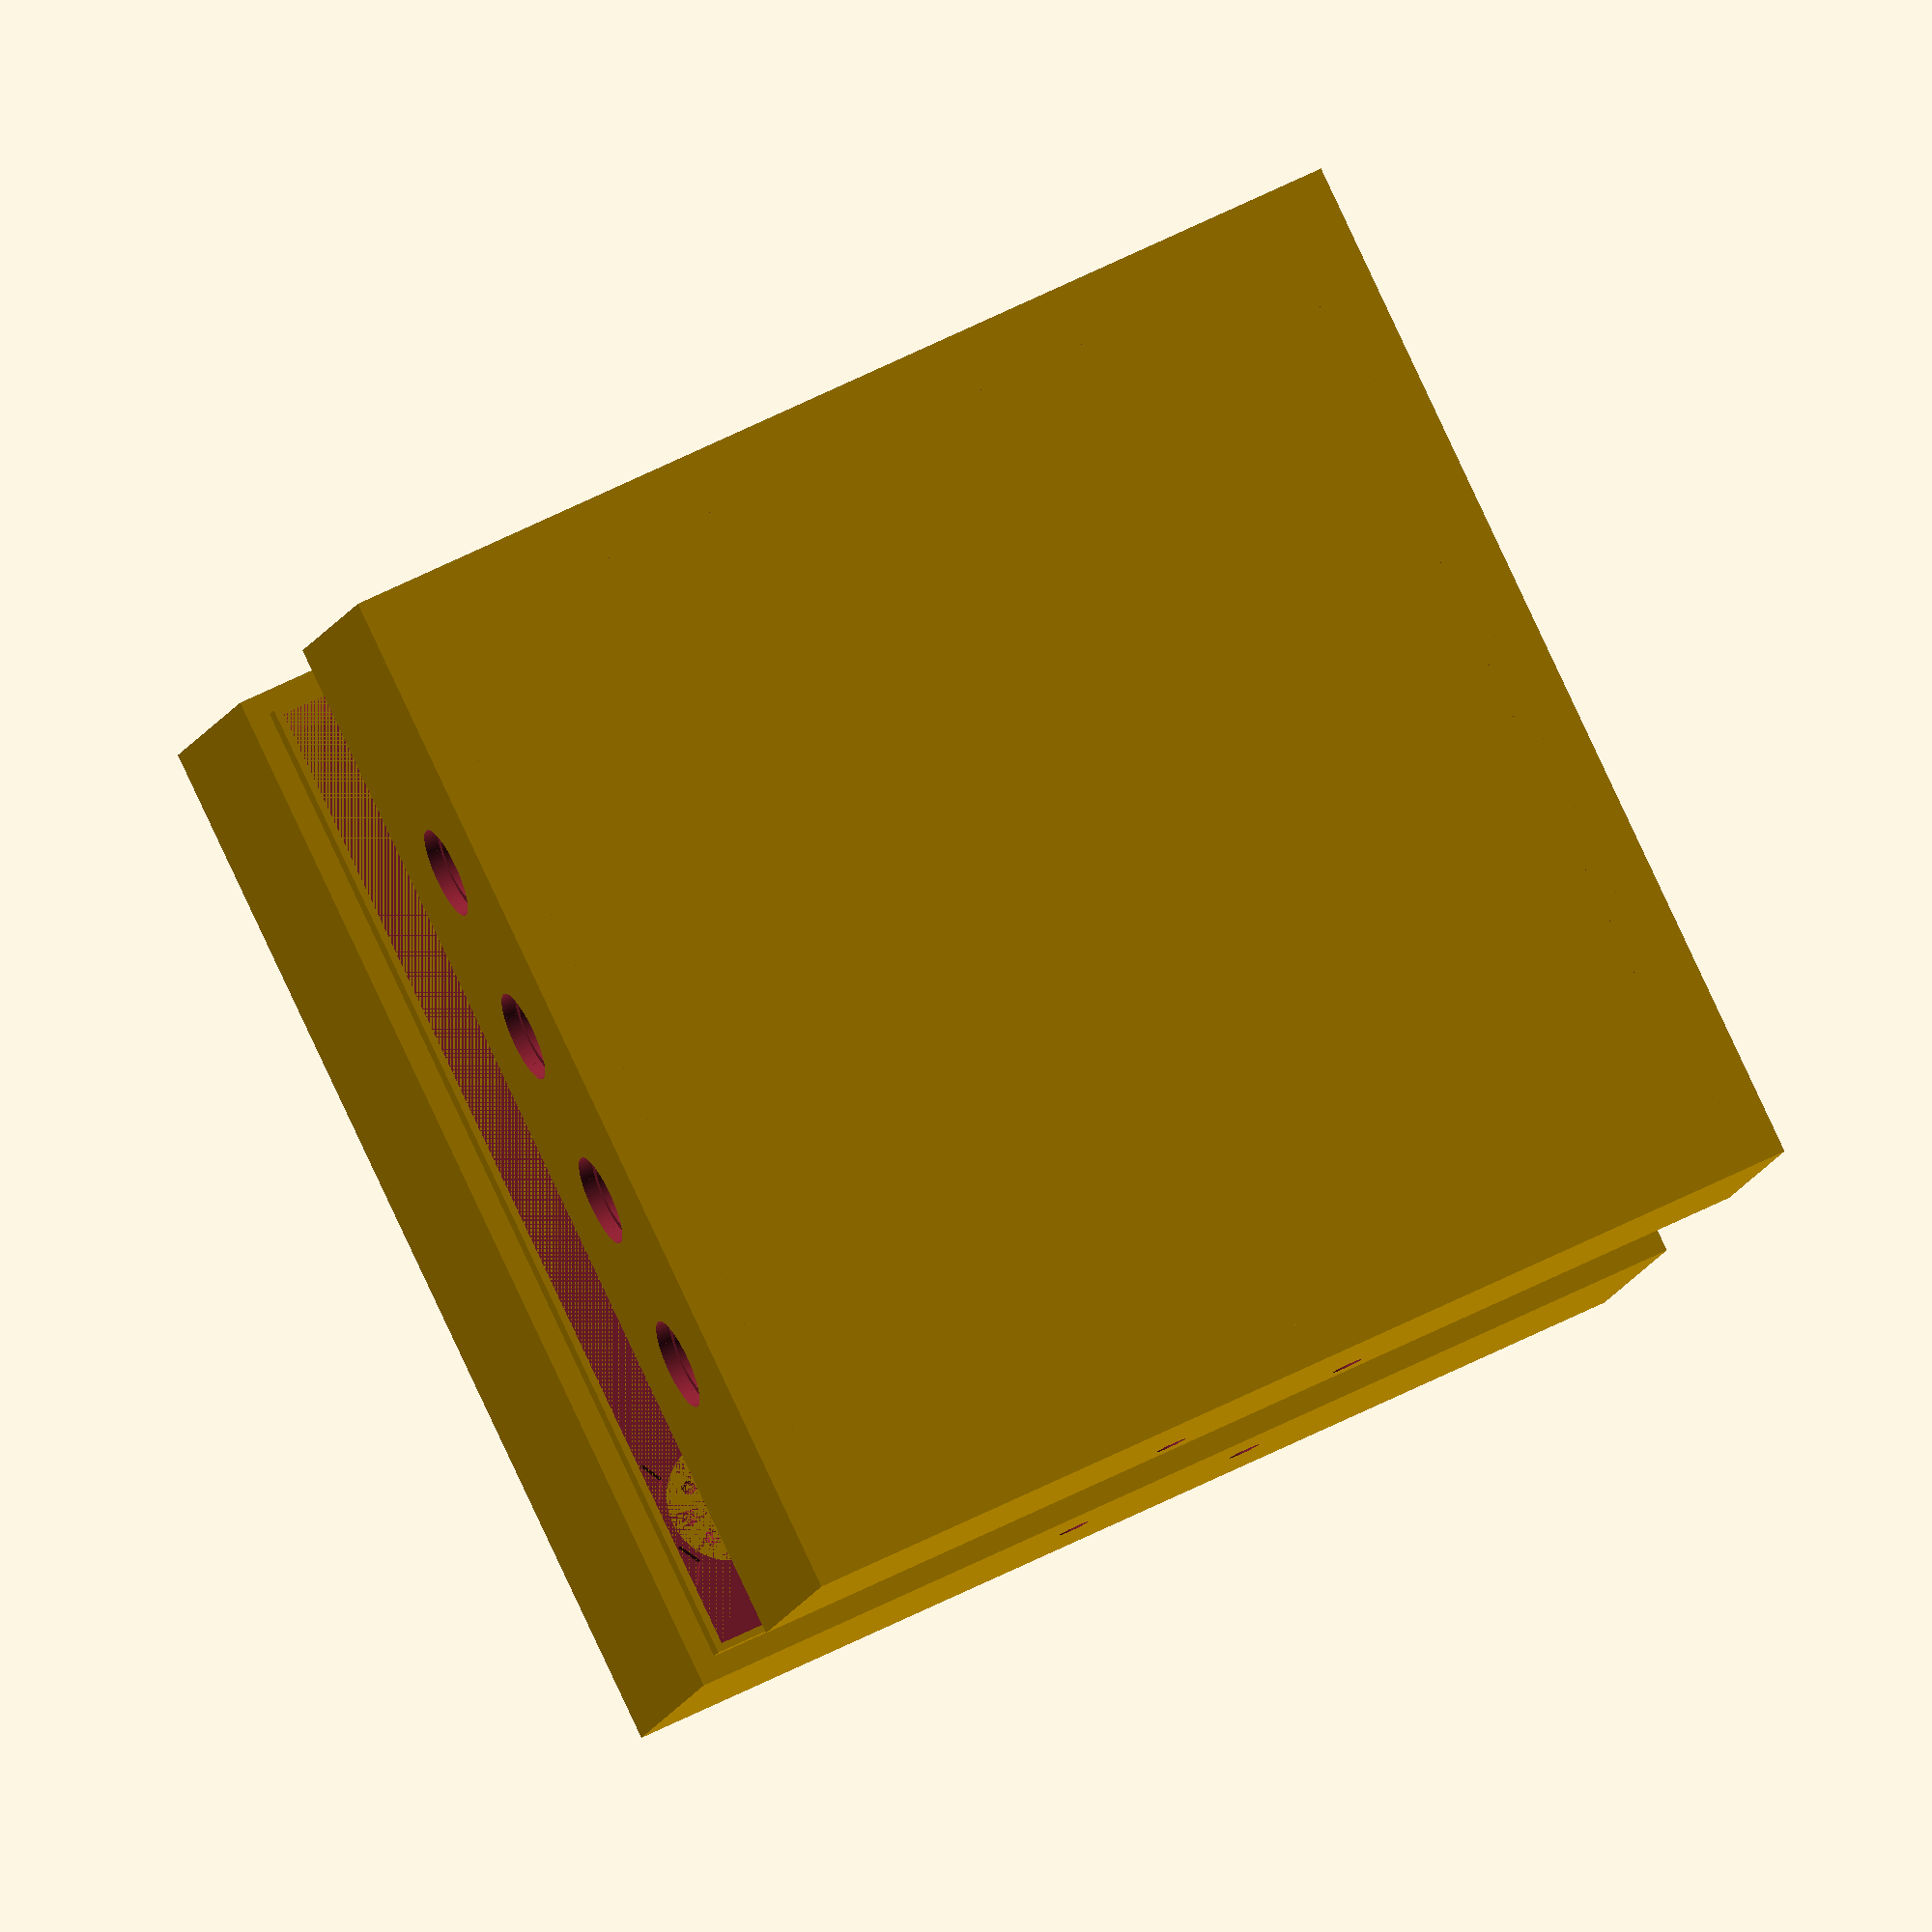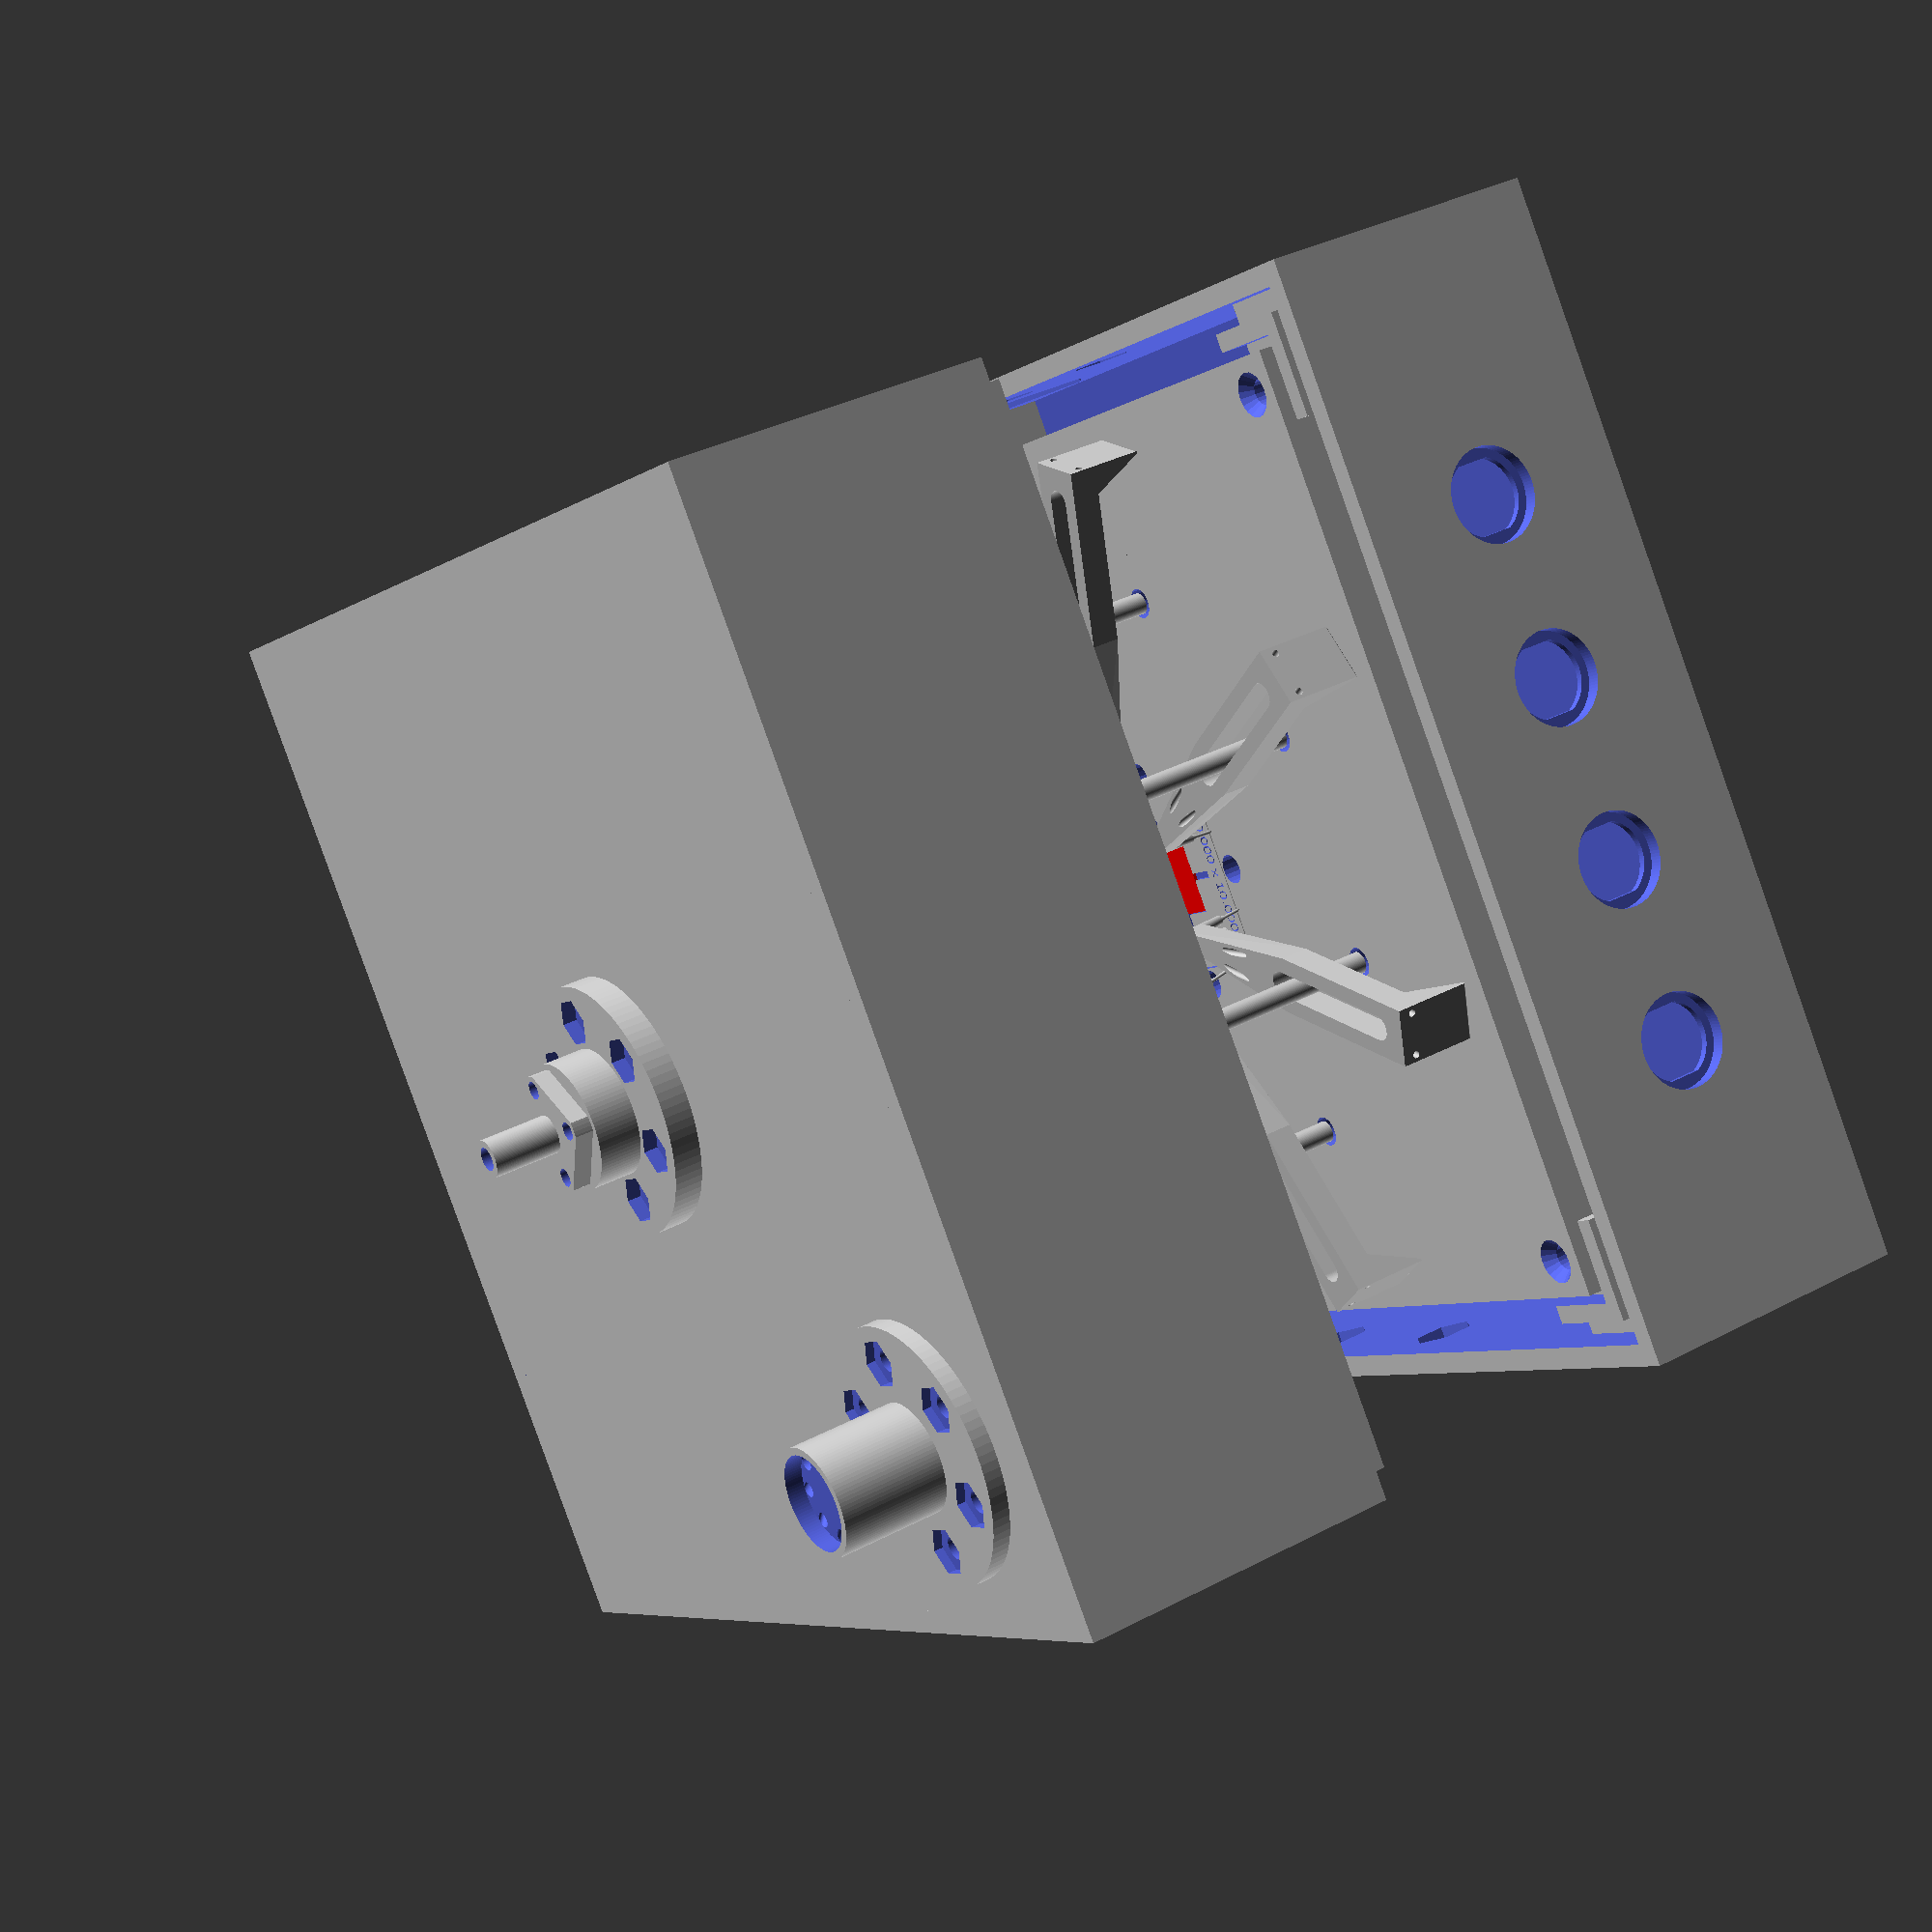
<openscad>
$fn = 100;

g  = 0.010; // технический зазор
G  = 0.051; // точность фотополимерного принтера
pg = 0.400; // погрешность принтера

// винт M3
M3D  =  3.00;
M3Dk =  5.60;
M3K  =  1.65;
M3L  = 50.00-M3K;

M4D  =  4.00;

M6Nd = 10.00/cos(30); M6Nl = 5.00;
M5Nd =  8.00/cos(30); M5Nl = 4.00;
M4Nd =  7.00/cos(30); M4Nl = 3.20;
M3Nd =  5.50/cos(30); M3Nl = 2.40;
M2Nd =  4.00/cos(30); M2Nl = 1.60;

/*
 * Винт
 * D  - диаметр резьбы
 * L  - длина резьбы
 * Dk - диаметр шляпки
 * K  - высота шляпки
 */
module screw(D, L, Dk, K)
{
	screw_hat(D, Dk, K);
	translate([0, 0, K-0.001])
	screw_body(D, L+0.001);
}
module screw_hat (D, Dk, K) {cylinder(d1 = Dk, d2 = D, h = K       );}
module screw_body(D, L)     {cylinder(d  = D ,         h = L       );}
module screw_nut (D, L)     {cylinder(d  = D ,         h = L, $fn=6);}

// параметры контакта p50b1
PD1 =  0.500; // диаметр острия
PD2 =  0.680; // диаметр оболочки
PH0 =  0.433; // высота заточки
PH1 =  3.350; // высота острия
PH2 = 13.000; // высота оболочки

module probe()
{
	color("Silver")
	{
		cylinder(d1=0, d2=PD1, h=PH0);
		translate([0, 0, PH0])
		cylinder(d=PD1, h=PH1-PH0);
	}

	color("Gold")
	translate([0, 0, PH1])
	cylinder(d=PD2, h=PH2);
}

PH_L = 50;
PH_H = 4;
PH_W = 7;

module probe_holder()
{
	A = 10;

	L = PH_L;
	H = PH_H;
	W = PH_W+1;

	L1 = L/2;

	W1 = 10.00;

	H1 =  4.00;
	H2 =  3.50;

	D1 =  1.30;
	D2 =  1.65;
	D3 =  2.00;

	S = (H1+2*H2)*cos(A)+(D3/2)*sin(A);

	difference()
	{
		union()
		{
			rotate([0, A, 0])
			translate([0, 0, H1])
			cylinder(d1 = D1, d2 = D2, h = H2);

			hull()
			{
				rotate([0, A, 0])
				translate([0, 0, H1 + H2])
				cylinder(d1 = D2, d2 = D3, h = H2);

				intersection()
				{
					rotate([0, A, 0])
					translate([0, 0, H1 + 2*H2])
					cylinder(d = D3, h = H2);

					translate([0, -W/2, S-H])
					cube([L, W, H]);
				}

				translate([L1, -W/2, S-H])
				cube([L-L1, W, H]);
			}

			translate([L1, -W/2, S-H])
			cube([L-L1, W, H]);

			translate([L-H/2, -W/2, 0])
			hull()
			{
				translate([H/2-H/10/2, 0, H/10/2])
				rotate([-90, 0, 0])
				cylinder(d = H/10, h = W);

				translate([-H/2, 0, S-H])
				cube([H, W, H]);
			}
		}

		union()
		{
			rotate([0, A, 0])
			cylinder(d = PD2 + 4*G, h = PH1 + PH2);

			hull()
			{
				translate([L1-1, 0, -g])
				cylinder(d = 3.5, h = S + 2*g);

				translate([L-5, 0, -g])
				cylinder(d = 3.5, h = S + 2*g);
			}

			translate([0, 0, 8.8])
			rotate([0, 45+10, 0])
			translate([-11, -5, 0])
			cube([11, 11, 11]);

			translate([L+g, W/2-1, S-2])
			rotate([0, -90, 0])
			cylinder(d = 1.0, h = L1+0.2);

			translate([L1, W/2-1, S-2])
			rotate([0, -90+10, 7.5])
			cylinder(d = 1.0, h = L1);

			translate([L+g, -W/2+1, S-2])
			rotate([0, -90, 0])
			cylinder(d = 1.0, h = L1+0.2);

			translate([L1, -W/2+1, S-2])
			rotate([0, -90+10, -7.5])
			cylinder(d = 1.0, h = L1);
		}
	}
}

T_W = 130;
T_L = 130;
T_H = 5;

module table()
{
	// table size
	W0 = T_W;
	L0 = T_L;
	H0 = T_H;

	// sample part size
	W1 = 26;
	L1 = 26;
	H1 = 2;

	$fn = 20;

	difference()
	{
		cube([W0, L0, H0], center = true);

		translate([0, 0, (H0-H1+g)/2])
		cube([W1+pg, L1+pg, H1+g], center = true);

		translate([0, 0, -H0/2])
		for(i = [-0.5:1:0.5])
		for(j = [-0.5:1:0.5])
		{
			x = i * (W0-10);
			y = j * (L0-10);

			translate([x, y, H0+g])
			rotate([180, 0, 0])
			screw(M3D+0.5, H0 + 2*g, M3Dk+0.5, M3K);
		}

		n = 8;
		a0 = 360/n;
		for(a = [a0/2:a0:a0/2+(n-1)*a0])
		rotate([0, 0, a])
		{
			translate([42, 0, 0])
			cylinder(d = 4.2, h = H0 + 2*g, center = true);
		}

		n1 = 4;
		a1 = 360/n1;
		for(a = [0:a1:(n1-1)*a1])
		rotate([0, 0, a])
		{
			translate([25/2+3, 0, 0])
			cylinder(d = 4.2, h = H0 + 2*g, center = true);
		}
	}
}

// ==================== CARTRIDGE ====================

C_W = 25+1;
C_L = 25+1;
C_H = 2;

C_w1 = 10.000;
C_l1 = 10.000;

C_w2 =  9.517;
C_l2 = 10.286;

C_w3 = 12.800;
C_l3 = 13.780;

C_g  = 0.200;

// электрод
EW1 = C_w1;
EL1 = C_l1;
EH1 = 0.46;

EW2 = C_w2;
EL2 = C_l2;
EH2 = 0.46;

EW3 = C_w3;
EL3 = C_l3;
EH3 = 0.46;

module electrode(w, l, h)
{
	color("red")
	cube([w, l, h], center = true);
}

module cartridge(_w, _l)
{
	W = C_W;
	L = C_L;
	H = C_H;

	w = _w + C_g;
	l = _l + C_g;

	difference()
	{
		union()
		{
			minkowski()
			{
				cube([W-1.0, L-1.0, H-0.1], center = true);
				cylinder(d = 1.0, h = 0.1, center = true);
			}

			rotate([0, 0, +45]) translate([+14, 0, 3/2]) cube([5, 1, 3], center = true);
			rotate([0, 0, +45]) translate([-14, 0, 3/2]) cube([5, 1, 3], center = true);
			rotate([0, 0, -45]) translate([+14, 0, 3/2]) cube([5, 1, 3], center = true);
			rotate([0, 0, -45]) translate([-14, 0, 3/2]) cube([5, 1, 3], center = true);
		}

		translate([0, 0, H/2-0.5/2+g/2])
		cube([w, l, 0.5+g], center = true);

		translate([0, 0, H/2-1/2+g/2]) cube([18,  1, 1+g], center = true);
		translate([0, 0, H/2-1/2+g/2]) cube([ 1, 18, 1+g], center = true);
	}
}

module cartridge1()
{
	W = C_W;
	L = C_L;
	H = C_H;

	difference()
	{
		cartridge(C_w1, C_l1);

		translate([0, L/2-2, H/2-0.5])
		linear_extrude(0.5+g)
		text("10.000 x 10.000", size = 1.8, halign = "center", valign = "center");
	}
}

module cartridge2()
{
	W = C_W;
	L = C_L;
	H = C_H;

	difference()
	{
		cartridge(C_w2, C_l2);

		translate([0, L/2-2, H/2-0.5])
		linear_extrude(0.5+g)
		text("9.517 x 10.286", size = 1.8, halign = "center", valign = "center");
	}
}

module cartridge3()
{
	W = C_W;
	L = C_L;
	H = C_H;

	difference()
	{
		cartridge(C_w3, C_l3);

		translate([0, L/2-2, H/2-0.5])
		linear_extrude(0.5+g)
		text("12.800 x 13.780", size = 1.8, halign = "center", valign = "center");
	}
}

// ==================== FITTING ====================

fnD = (26 + pg)/cos(30);
fnL = 6;

module fitting_nut()
{
	screw_nut(fnD, fnL);
	translate([0, 0, fnL-g])
	cylinder(d = 21, h = fnL);
}

// ==================== LABYRINTE ====================

labD1 = 14.8;
labD4 = 26.0;

module labyr1()
{
	D1 = 14.8;
	D2 =  2.0;
	D3 =  6.0;
	D4 = 26.0;
	L1 = D1;
	L2 = D1/6;

	A = 180;
	N = 5;
	M = 8;

	da = A/N;
	dl = L1/N;
	X = D1/2-D2/2-1;

	difference()
	{
		union()
		{
			cylinder(d = D1, h = L1);
			translate([0, 0, -L2])
			cylinder(d = D4, h = L2);
		}
		translate([0, 0, L1-L2])
		cylinder(d = D1-2, h = L2+g);

		translate([0, 0, -L2])
		for(a = [0:360/M:360-360/M])
		for(i = [0:1:N-1])
		rotate([0, 0, a])
		hull()
		{
			rotate([0, 0, da*(i%2)])
			translate([X, 0, dl*i])
			cylinder(d = D2, h=g, center = true);

			rotate([0, 0, da*((i+1)%2)])
			translate([X, 0, dl*(i+1)])
			cylinder(d = D2, h=g, center = true);
		}
	}
}

module labyr2()
{
	D1 = 14.8;
	D2 =  2.0;
	D3 =  6.0;
	D4 = 35.0;
	L1 = D1;
	L2 = D1/6;

	A = 180;
	N = 5;
	M = 8;

	da = A/N;
	dl = L1/N;
	X = D1/2-D2/2-1;

	translate([0, 0, L2])
	difference()
	{
		union()
		{
			cylinder(d = D1, h = L1);
			translate([0, 0, -L2])
			cylinder(d = D4, h = L2);
		}

		translate([0, 0, L1-L2])
		cylinder(d = D1-2, h = L2+g);

		for(a = [0:60:300])
		rotate([0, 0, a])
		translate([25/2, 0, -L2])
		{
			translate([0, 0, L2/2])
			rotate([0, 0, 30])
			screw_nut (M3Nd+2*0.2, 4-2+g);

			translate([0, 0, -g])
			cylinder(d = 3.1, h = L2+2*g);
		}

		translate([0, 0, -L2])
		for(a = [0:360/M:360-360/M])
		for(i = [0:1:N-1])
		rotate([0, 0, a])
		hull()
		{
			rotate([0, 0, da*(i%2)])
			translate([X, 0, dl*i])
			cylinder(d = D2, h=g, center = true);

			rotate([0, 0, da*((i+1)%2)])
			translate([X, 0, dl*(i+1)])
			cylinder(d = D2, h=g, center = true);
		}
	}
}

// ==================== BOX ====================

B_W = 150;
B_L = 150;
B_H = 40.0;
B_H2 = 45.0;

module box()
{
	W = B_W;
	L = B_L;
	H = B_H;

	d = 3;

	D1 = 14+pg;
	H1 = 2;
	D2 = 11+pg;
	H2 = 9;
	H21 = 1;

	D3 = 12.5+pg;
	H3 = 2;
	D4 = 10.2+pg;
	H4 = 8.1;
	H41 = 9.2+pg;

	difference()
	{
		cube([W, L, H], center = true);

		translate([0, 0, (d+g)/2])
		cube([W-2*d, L-2*d, H-d+g], center = true);

		translate([-W/2+1.5  , +27.5/2, H/2-8.5]) rotate([0,+90,0]) screw_nut (M4Nd+pg, M4Nl+  g);
		translate([-W/2+1.5+g, +27.5/2, H/2-8.5]) rotate([0,-90,0]) screw_body(M4D +pg,    3+2*g);
		translate([-W/2+1.5  , -27.5/2, H/2-8.5]) rotate([0,+90,0]) screw_nut (M4Nd+pg, M4Nl+  g);
		translate([-W/2+1.5+g, -27.5/2, H/2-8.5]) rotate([0,-90,0]) screw_body(M4D +pg,    3+2*g);
		translate([+W/2-1.5  , +27.5/2, H/2-8.5]) rotate([0,-90,0]) screw_nut (M4Nd+pg, M4Nl+  g);
		translate([+W/2-1.5-g, +27.5/2, H/2-8.5]) rotate([0,+90,0]) screw_body(M4D +pg,    3+2*g);
		translate([+W/2-1.5  , -27.5/2, H/2-8.5]) rotate([0,-90,0]) screw_nut (M4Nd+pg, M4Nl+  g);
		translate([+W/2-1.5-g, -27.5/2, H/2-8.5]) rotate([0,+90,0]) screw_body(M4D +pg,    3+2*g);

		for(i = [-1.5:1:1.5])
		{
			translate([i*25, -L/2-g, 0]) rotate([-90, 0, 0]) cylinder(d = D1, h = H1+g);
			translate([i*25, -L/2-g, 0]) rotate([-90, 0, 0])
			difference()
			{
				cylinder(d = D2, h = H2+g);
				translate([-D2/2+H21/2-g/2, 0, H2/2]) cube([H21+g, D2, H2+2*g], center = true);
			}
		}

		for(i = [-1.5:1:1.5])
		{
			translate([i*25, +L/2+g, 0]) rotate([+90, 0, 0]) cylinder(d = D3, h = H3+g);
			translate([i*25, +L/2+g, 0]) rotate([+90, 0, 0])
			intersection()
			{
				cylinder(d = D4, h = H4+g);
				translate([0, 0, H4/2]) cube([H41+g, D4, H4+2*g], center = true);
			}
		}

		translate([-B_W/2+fnL+1.5, -B_L/4, 0])
		rotate([0, -90, 0])
		fitting_nut();
	}

	difference()
	{
		union()
		{
			translate([-(W/2-10), -(L/2-10), -5/2]) cube([20, 20, H-5], center = true);
			translate([-(W/2-10), +(L/2-10), -5/2]) cube([20, 20, H-5], center = true);
			translate([+(W/2-10), -(L/2-10), -5/2]) cube([20, 20, H-5], center = true);
			translate([+(W/2-10), +(L/2-10), -5/2]) cube([20, 20, H-5], center = true);
		}

		union()
		{
			translate([-(W/2-15), -(L/2-15), H/2-10/2-5]) cylinder(d = 4.2, h = 10+g, center = true);
			translate([-(W/2-15), +(L/2-15), H/2-10/2-5]) cylinder(d = 4.2, h = 10+g, center = true);
			translate([+(W/2-15), -(L/2-15), H/2-10/2-5]) cylinder(d = 4.2, h = 10+g, center = true);
			translate([+(W/2-15), +(L/2-15), H/2-10/2-5]) cylinder(d = 4.2, h = 10+g, center = true);
		}
	}

	intersection()
	{
		difference()
		{
			cube([B_W-12, B_L-12, H  ], center = true);
			cube([T_W+3 , T_L+3 , H+g], center = true);
		}

		union()
		{
			translate([-(W/2-10), -(L/2-10), 0]) cube([20, 20, H-2], center = true);
			translate([-(W/2-10), +(L/2-10), 0]) cube([20, 20, H-2], center = true);
			translate([+(W/2-10), -(L/2-10), 0]) cube([20, 20, H-2], center = true);
			translate([+(W/2-10), +(L/2-10), 0]) cube([20, 20, H-2], center = true);
		}
	}
}

module cover()
{
	W = B_W;
	L = B_L;
	H = B_H2;

	d = 3.1;

	difference()
	{
		union()
		{
			difference()
			{
				cube([W, L, H], center = true);

				translate([0, 0, (d+g)/2])
				cube([W-2*d, L-2*d, H-d+g], center = true);

				// translate([W/2-labD4/2-5, -(L/2-labD4/2-5), -H/2-g])
				// cylinder(d = labD1, h = d + 2*g);
			}

			translate([0, 0, d/2])
			difference()
			{
				cube([W-2*d  , L-2*d  , H+d  ], center = true);
				cube([W-2*d-2, L-2*d-2, H+d+g], center = true);
			}
		}

		translate([-W/2+1.5  , +26.5/2, H/2-19]) rotate([0,+90,0]) screw_nut (M4Nd+pg, M4Nl+  g);
		translate([-W/2+1.5+g, +26.5/2, H/2-19]) rotate([0,-90,0]) screw_body(M4D +pg,    3+2*g);
		translate([-W/2+1.5  , -26.5/2, H/2-19]) rotate([0,+90,0]) screw_nut (M4Nd+pg, M4Nl+  g);
		translate([-W/2+1.5+g, -26.5/2, H/2-19]) rotate([0,-90,0]) screw_body(M4D +pg,    3+2*g);
		translate([+W/2-1.5  , +26.5/2, H/2-19]) rotate([0,-90,0]) screw_nut (M4Nd+pg, M4Nl+  g);
		translate([+W/2-1.5-g, +26.5/2, H/2-19]) rotate([0,+90,0]) screw_body(M4D +pg,    3+2*g);
		translate([+W/2-1.5  , -26.5/2, H/2-19]) rotate([0,-90,0]) screw_nut (M4Nd+pg, M4Nl+  g);
		translate([+W/2-1.5-g, -26.5/2, H/2-19]) rotate([0,+90,0]) screw_body(M4D +pg,    3+2*g);

		union()
		{
			translate([0, 0, -H/2-g])
			cylinder(d = 17.5, h = d+2*g);

			for(a = [0:60:300])
			rotate([0, 0, a])
			translate([25/2, 0, -H/2-g])
			cylinder(d = 3.1, h = d+2*g);

			for(a = [0:60:300])
			rotate([0, 0, a])
			translate([25/2, 0, -H/2-g])
			{
				translate([0, 0, 1.5])
				rotate([0, 0, 30])
				screw_nut (M3Nd+pg, d-g);
			}
		}

		translate([W/2-25, -(L/2-25), 0])
		{
			translate([0, 0, -H/2-g])
			cylinder(d = 17.5, h = d+2*g);

			for(a = [0:60:300])
			rotate([0, 0, a])
			translate([25/2, 0, -H/2-g])
			cylinder(d = 3.1, h = d+2*g);

			for(a = [0:60:300])
			rotate([0, 0, a])
			translate([25/2, 0, -H/2-g])
			{
				translate([0, 0, 1.5])
				rotate([0, 0, 30])
				screw_nut (M3Nd+pg, d-g);
			}
		}
	}
}

// ==================== OPTICS ====================

module fiber_holder()
{
	h1 =  2.60;
	w1 = 12.70;
	l1 = 12.70;
	d1 = 16.10;

	d2 = 3.24; // центральное отверстие
	d3 = 2.54; // отверстие крепления

	w2 = 6.11;

	h2 = 12.08;
	d4 =  5.30;

	// фланец
	difference()
	{
		intersection()
		{
			translate([-w1/2, -l1/2, 0])
			cube([w1, l1, h1]);

			cylinder(d = d1, h = h1);
		}

		// центральное отверстие
		translate([0, 0, -g])
		cylinder(d = d2, h = h1+2*g);

		// отверстия крепления
		for(a = [45:90:360-45])
		rotate([0, 0, a])
		translate([w2, 0, -g])
		cylinder(d = d3, h = h1+2*g);
	}

	difference()
	{
		cylinder(d = d4, h = h2);
		// центральное отверстие
		translate([0, 0, -g])
		cylinder(d = d2, h = h2+2*g);
	}
}

module lens_holder1()
{
	d0 = 12.70;
	d1 = d0 + 2*0.2;
	d2 = d0 - 2*0.5;
	d3 = 3.10;
	d4 = 5.30;
	h1 = 2.00;
	h2 = 1.00;

	D0 = 35;
	D1 = 25;

	difference()
	{
		cylinder(d = D0, h = h1);

		for(a = [0:60:360])
		rotate([0, 0, a])
		translate([D1/2, 0, -g])
		cylinder(d = d3, h = h1+2*g);

		translate([0, 0, -g])
		cylinder(d = d2, h = h1+2*g);

		translate([0, 0, h2])
		cylinder(d = d1, h = h1-h2+g);
	}
}

module lens_holder2()
{
	d0 = 12.70;
	d1 = d0 + 2*0.2;
	d2 = d0 - 2*0.5;
	d3 = 3.10;
	d4 = 5.30;
	h1 = 2.00;
	h2 = 1.00;

	D0 = 35;
	D1 = 25;

	difference()
	{
		cylinder(d = D0, h = h1);

		for(a = [0:120:360])
		rotate([0, 0, a])
		translate([D1/2, 0, -g])
		cylinder(d = d3, h = h1+2*g);

		for(a = [60:120:360])
		rotate([0, 0, a])
		translate([D1/2, 0, -g])
		rotate([0, 0, 30])
		screw_nut (M3Nd+2*0.2, h1+2*g);


		translate([0, 0, -g])
		cylinder(d = d2, h = h1+2*g);

		translate([0, 0, h2])
		cylinder(d = d1, h = h1-h2+g);
	}
}

module fh_holder()
{
	d0 = 12.70;
	d1 = d0 + 2*0.2;
	d2 = d0 - 2*0.5;
	d3 =  3.10;
	d4 =  5.30;
	h1 =  4.00;
	h2 = 10.00;

	D0 = 35;
	D1 = 25;

	difference()
	{
		union()
		{
			cylinder(d = D0  , h = h1);
			cylinder(d = d0+5, h = h2);
		}

		for(a = [0:60:300])
		rotate([0, 0, a])
		translate([D1/2, 0, 0])
		{
			translate([0, 0, 2.0])
			rotate([0, 0, 30])
			screw_nut (M3Nd+2*0.2, h1-2+g);

			translate([0, 0, -g])
			cylinder(d = d3, h = h1+2*g);
		}

		translate([0, 0, -g])
		cylinder(d1 = d0, d2 = 4, h = h2-2+2*g);
		translate([0, 0, -g])
		cylinder(d = 4, h = h2+2*g);

		for(a = [0:90:360])
		rotate([0, 0, a])
		translate([6.11, 0, -g])
		{
			screw_nut (M2Nd+2*0.2, h2-2+g);
			cylinder(d = 2.54, h = h2+2*g);
		}
	}
}

// ==================== VIEW ====================
module view()
{
	translate([0, 0, -B_H/2])
	box();

	translate([0, 0, B_H/2+B_H+30])
	{
		rotate([180, 0, 0])
		translate([0, 0, B_H2/2])
		cover();

		translate([B_W/2-25, (B_L/2-25), 0])
		labyr2();

		fh_holder();

		translate([0, 0, 10])
		rotate([0, 0, 45])
		fiber_holder();

		translate([0, 0, -11.4])
		rotate([180, 0, 0])
		lens_holder1();

		translate([0, 0, -15.4])
		lens_holder2();
	}

	translate([0, 0, -T_H/2]) table();

	translate([0, 0, -C_H/2]) cartridge1();
	translate([0, 0, EH1/2-0.5]) electrode(EW1, EL1, EH1);

	*translate([0, 0, -C_H/2]) cartridge2();
	*translate([0, 0, EH2/2-0.5]) electrode(EW2, EL2, EH2);

	*translate([0, 0, -C_H/2]) cartridge3();
	*translate([0, 0, EH3/2-0.5]) electrode(EW3, EL3, EH3);

	color("silver")
	rotate([0, 0, -90])
	{
		n = 8;
		a0 = 360/n;
		for(a = [a0/2:a0:a0/2+(n-1)*a0])
		rotate([0, 0, a])
		{
			translate([15, 0, 0])
			probe_holder();

			translate([15, 0, 0])
			rotate([0, 10, 0])
			probe();

			translate([42, 0, M3K + 25])
			rotate([180, 0, 0])
			screw(M3D, 25, M3Dk, M3K);
		}
	}
}

view();

*probe_holder();
*cartridge1();
*cartridge2();

</openscad>
<views>
elev=9.4 azim=115.7 roll=169.0 proj=o view=solid
elev=144.3 azim=233.8 roll=124.7 proj=p view=solid
</views>
